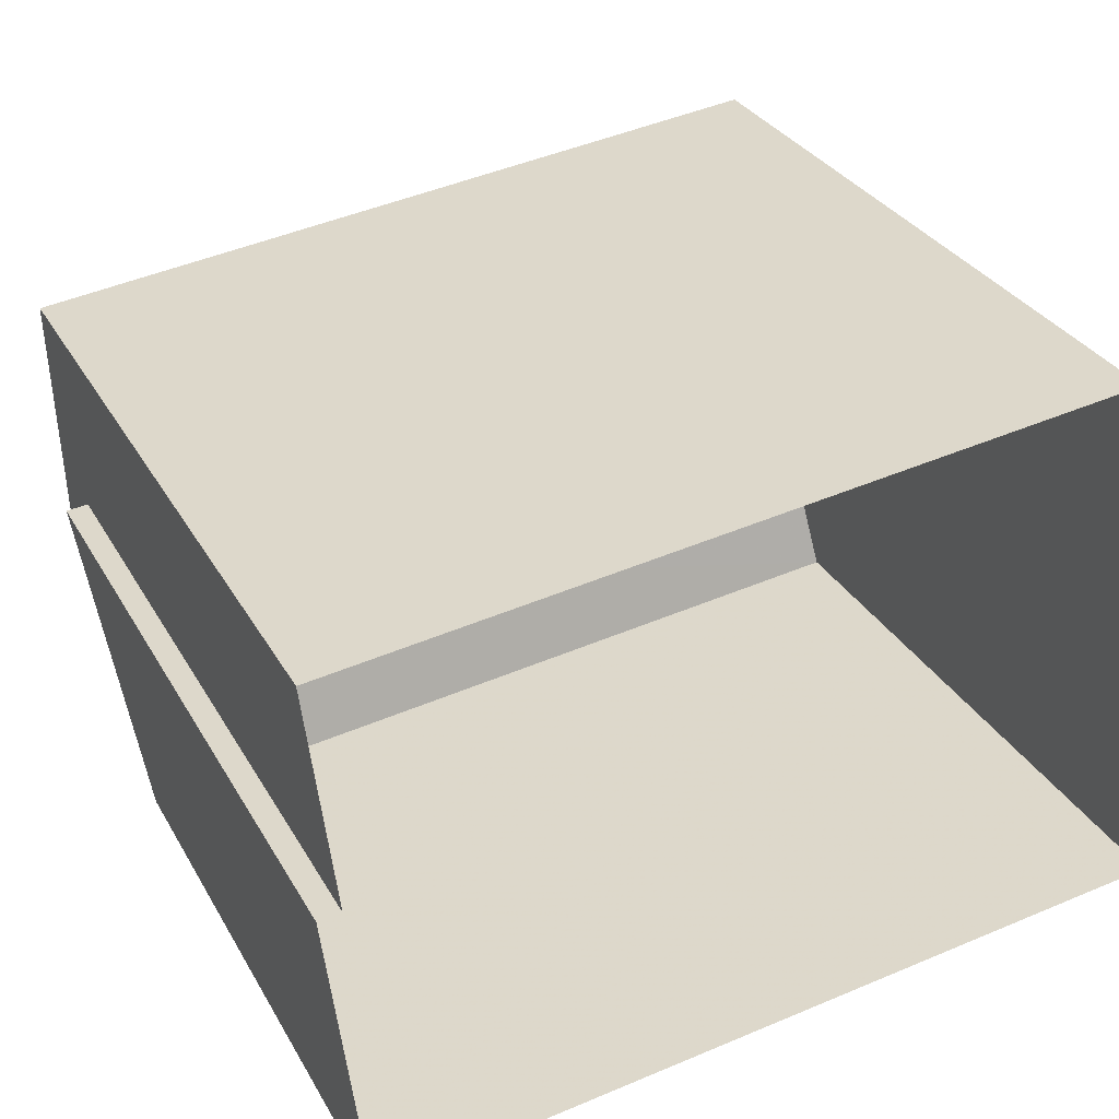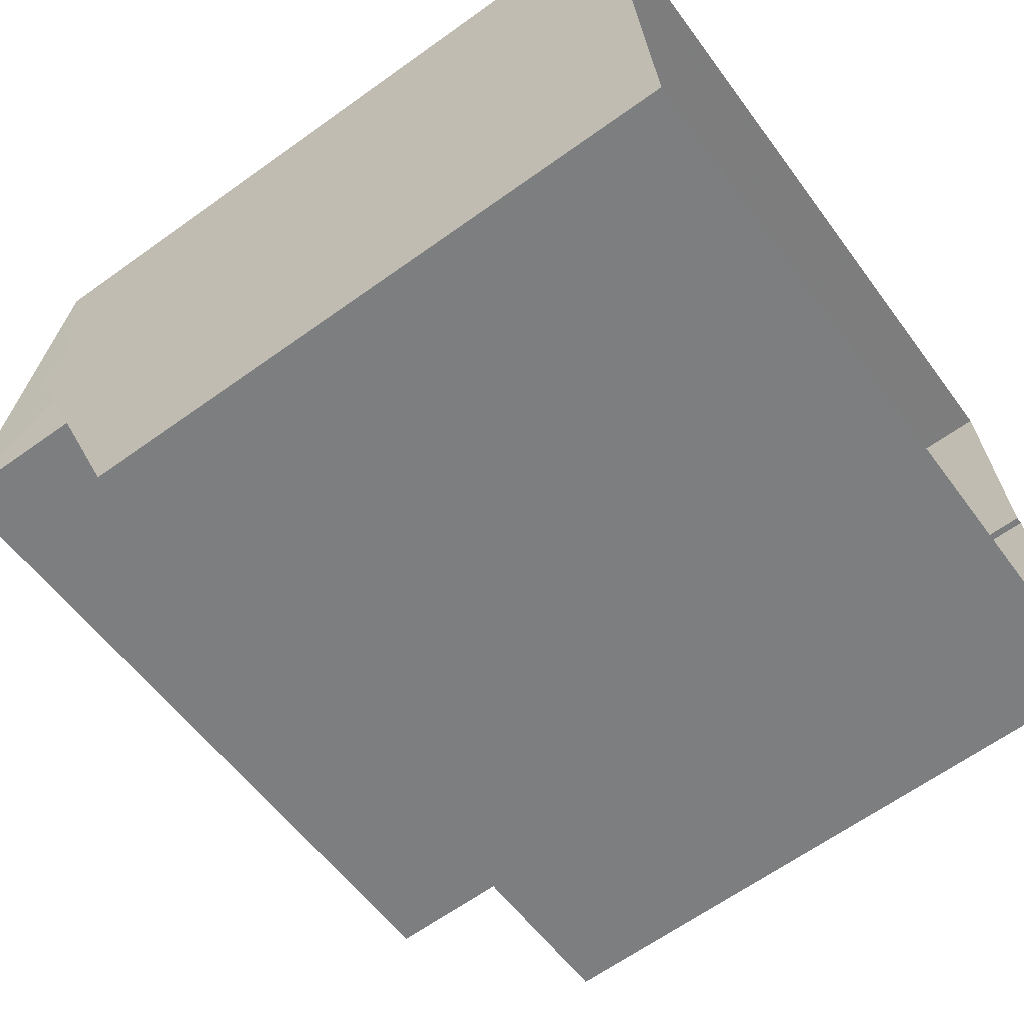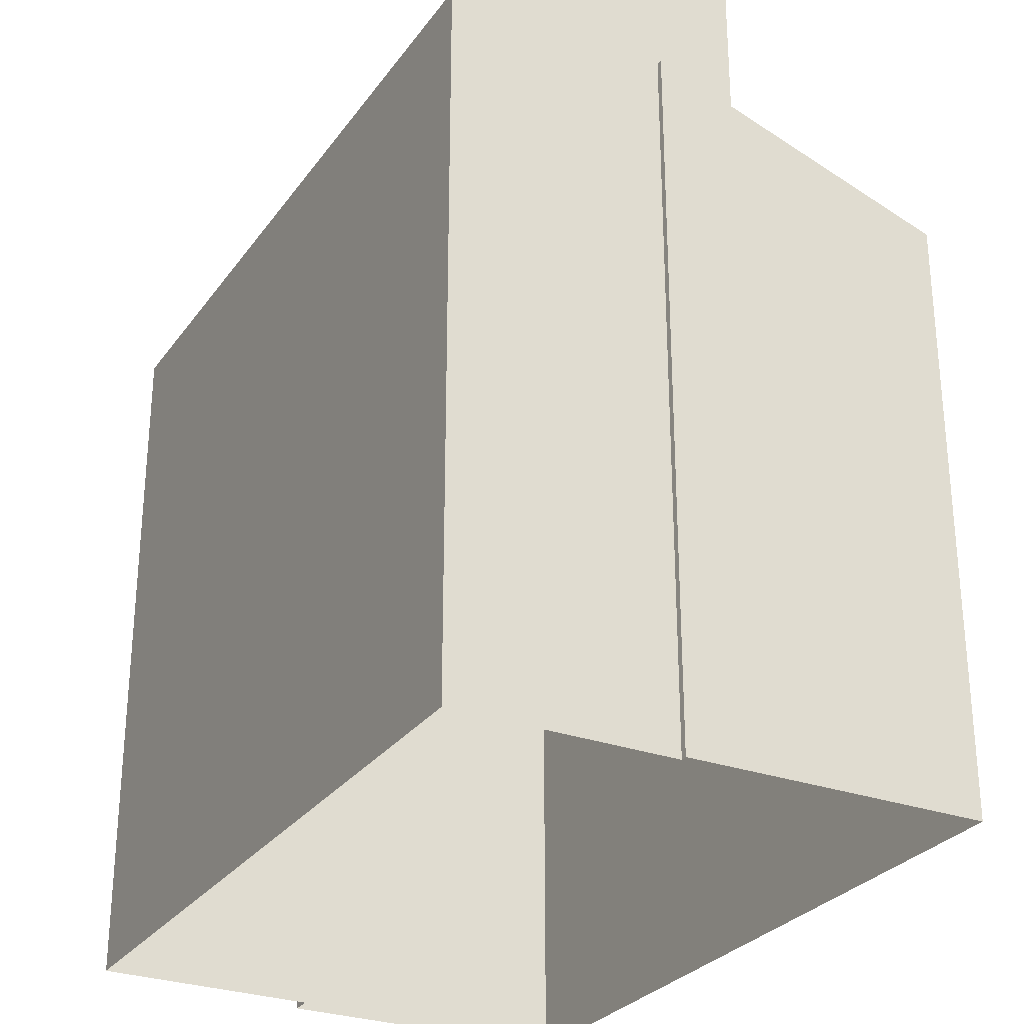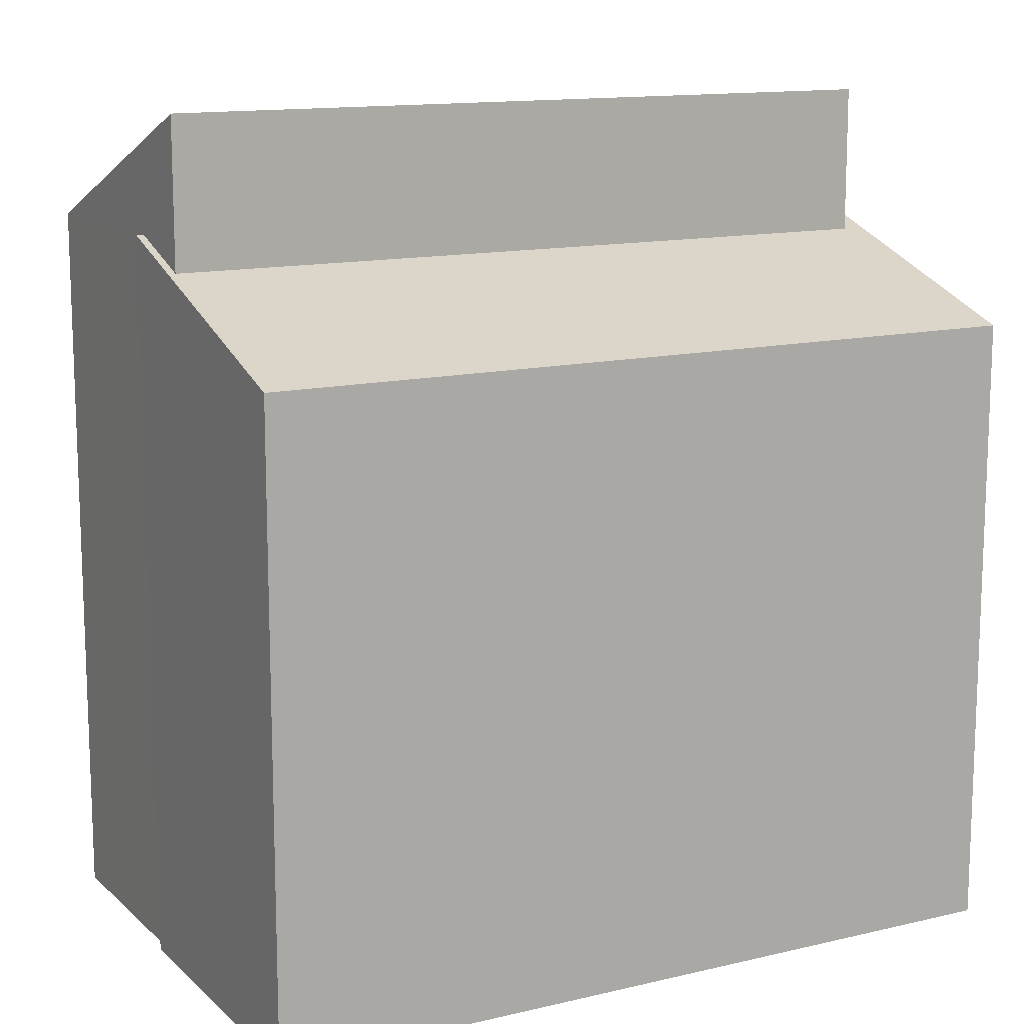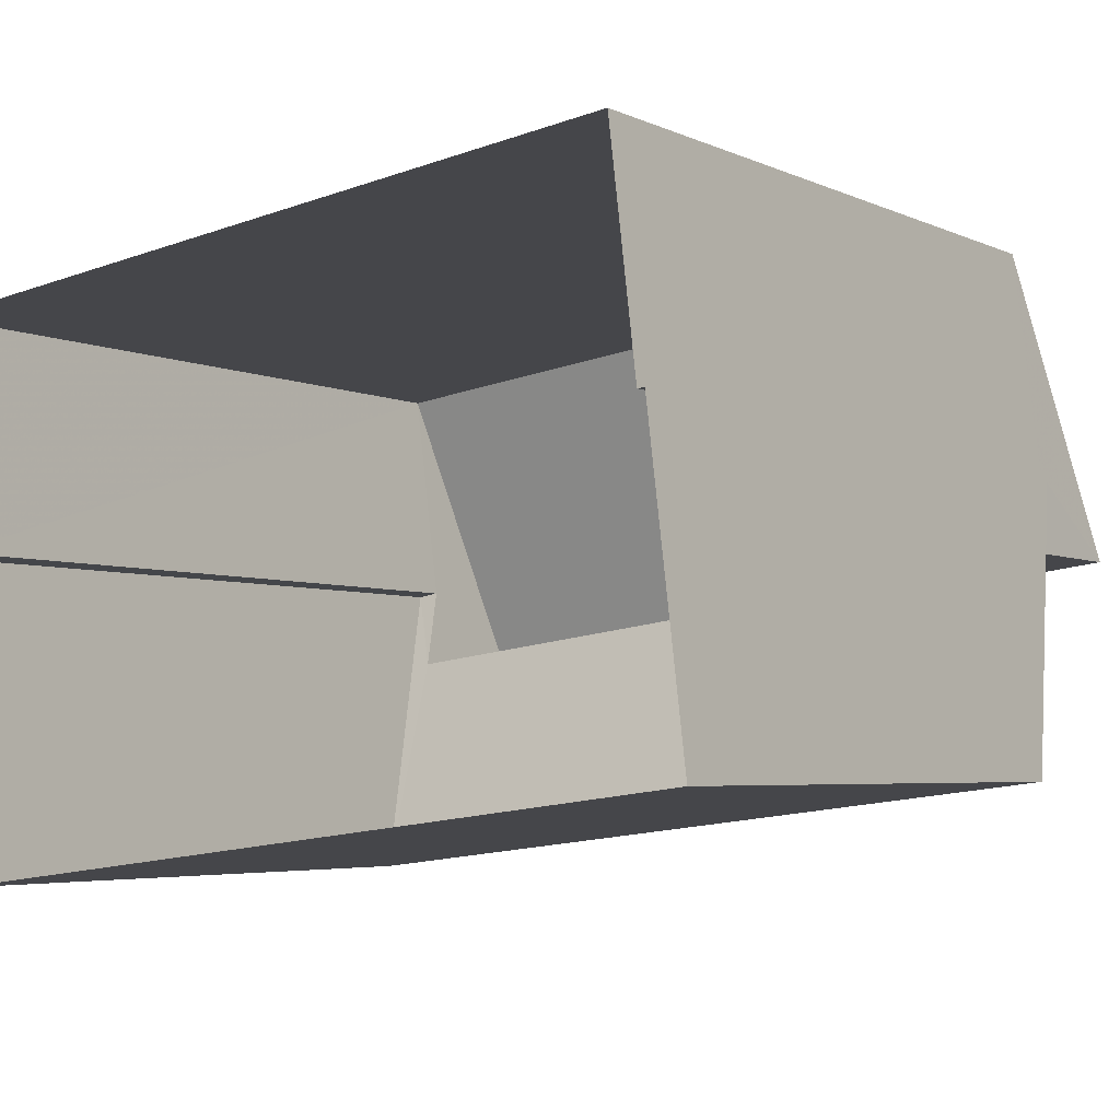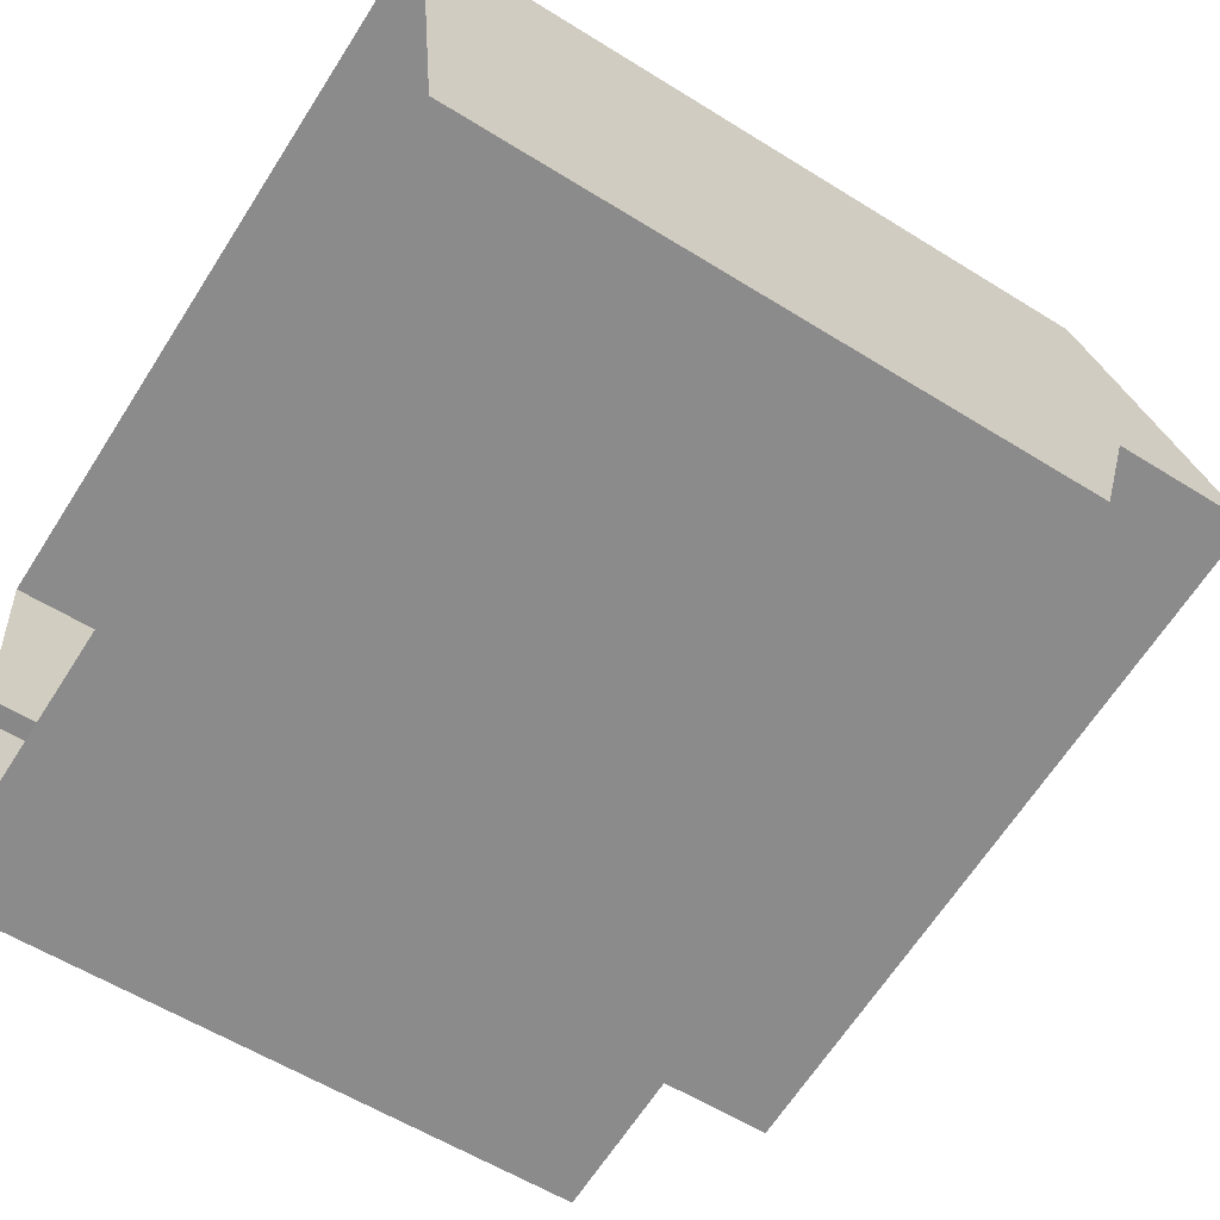
<metadata>
{"format":"obj","ext":"obj","renderer":"f3d","projection":"perspective","resolution":1024,"background":"white","views":[{"elev":30.7,"azim":155.3,"up":"+Y"},{"elev":-64.6,"azim":125.8,"up":"+Y"},{"elev":-28.4,"azim":-125.5,"up":"+Z"},{"elev":13.1,"azim":-35.4,"up":"+Z"},{"elev":-4.4,"azim":-145.1,"up":"+Y"},{"elev":-57.6,"azim":-123.0,"up":"+Y"}]}
</metadata>
<code>
v -8.922e+04 -9.877e+04 8.047
v -8.923e+04 -9.877e+04 8.047
v -8.922e+04 -9.877e+04 8.047
v -8.922e+04 -9.877e+04 8.047
v -8.923e+04 -9.877e+04 8.047
v -8.923e+04 -9.877e+04 8.047
v -8.922e+04 -9.876e+04 8.047
v -8.923e+04 -9.876e+04 8.048
v -8.922e+04 -9.876e+04 14.39
v -8.923e+04 -9.876e+04 14.39
v -8.923e+04 -9.877e+04 15.45
v -8.922e+04 -9.877e+04 15.45
v -8.922e+04 -9.877e+04 14.4
v -8.922e+04 -9.877e+04 14.16
v -8.922e+04 -9.877e+04 14.4
v -8.922e+04 -9.877e+04 13.5
v -8.923e+04 -9.877e+04 14.4
v -8.923e+04 -9.877e+04 13.5
v -8.923e+04 -9.877e+04 14.16
v -8.923e+04 -9.877e+04 14.4
f 1 2 3
f 1 3 4
f 2 5 6
f 3 6 7
f 7 6 8
f 3 2 6
f 9 10 11
f 12 9 11
f 13 14 15
f 15 14 16
f 17 18 19
f 20 17 19
f 14 18 16
f 19 18 14
f 13 15 4
f 3 13 4
f 18 2 1
f 16 18 1
f 18 5 2
f 18 17 5
f 19 11 20
f 6 20 10
f 6 10 8
f 20 11 10
f 9 7 8
f 10 9 8
f 16 1 4
f 15 16 4
f 12 13 9
f 7 9 3
f 14 13 12
f 9 13 3
f 6 5 17
f 20 6 17
f 14 12 11
f 19 14 11

</code>
